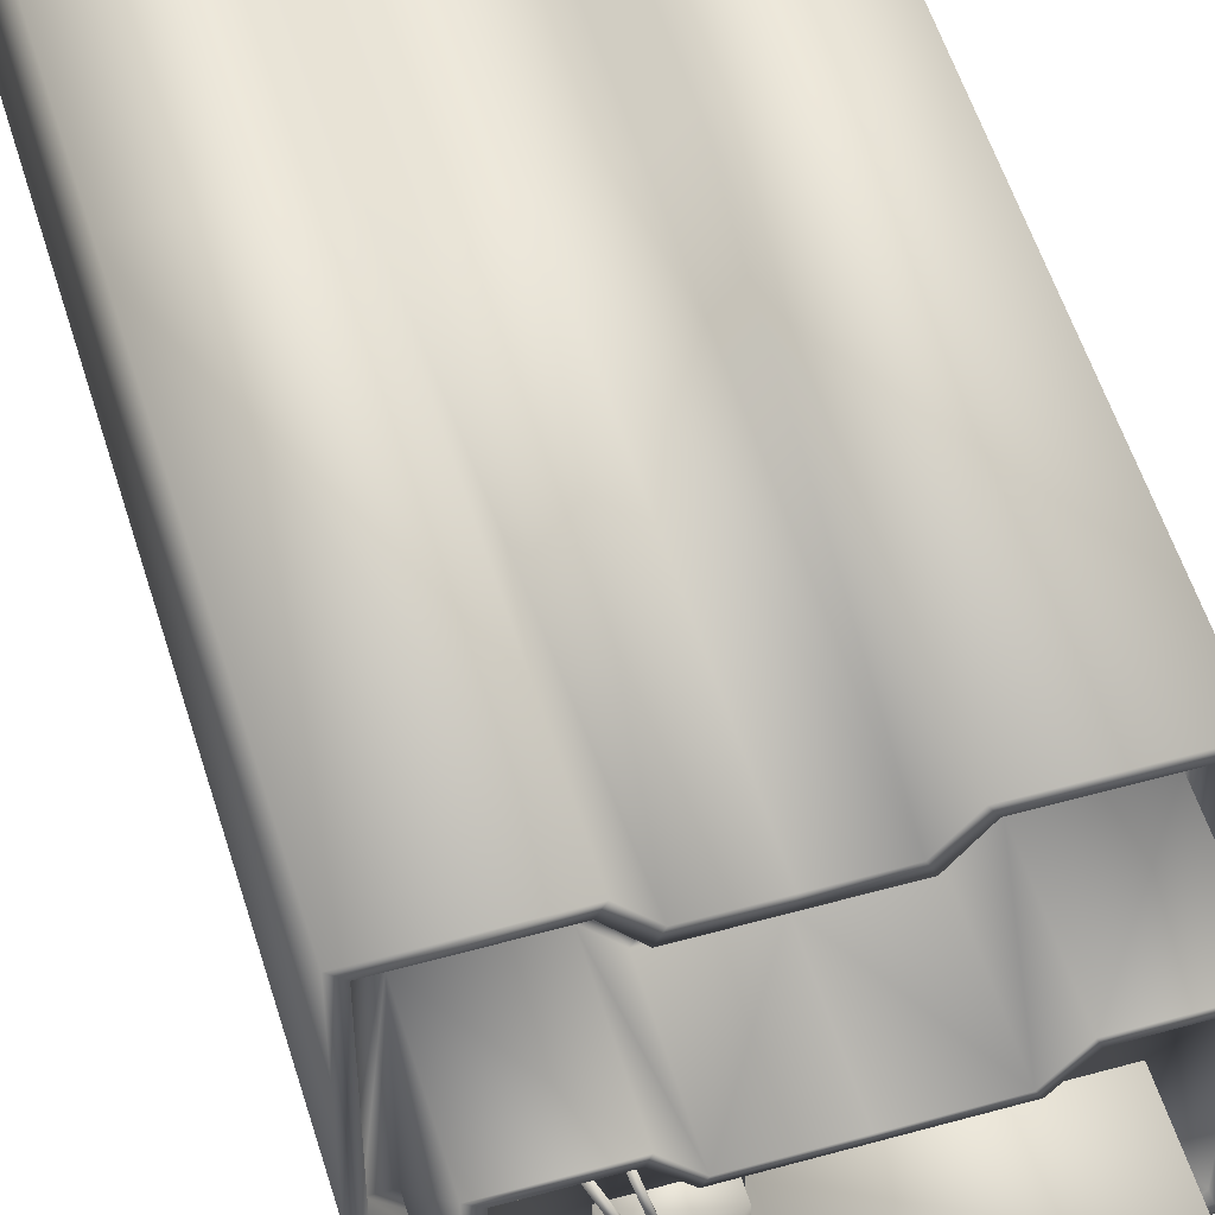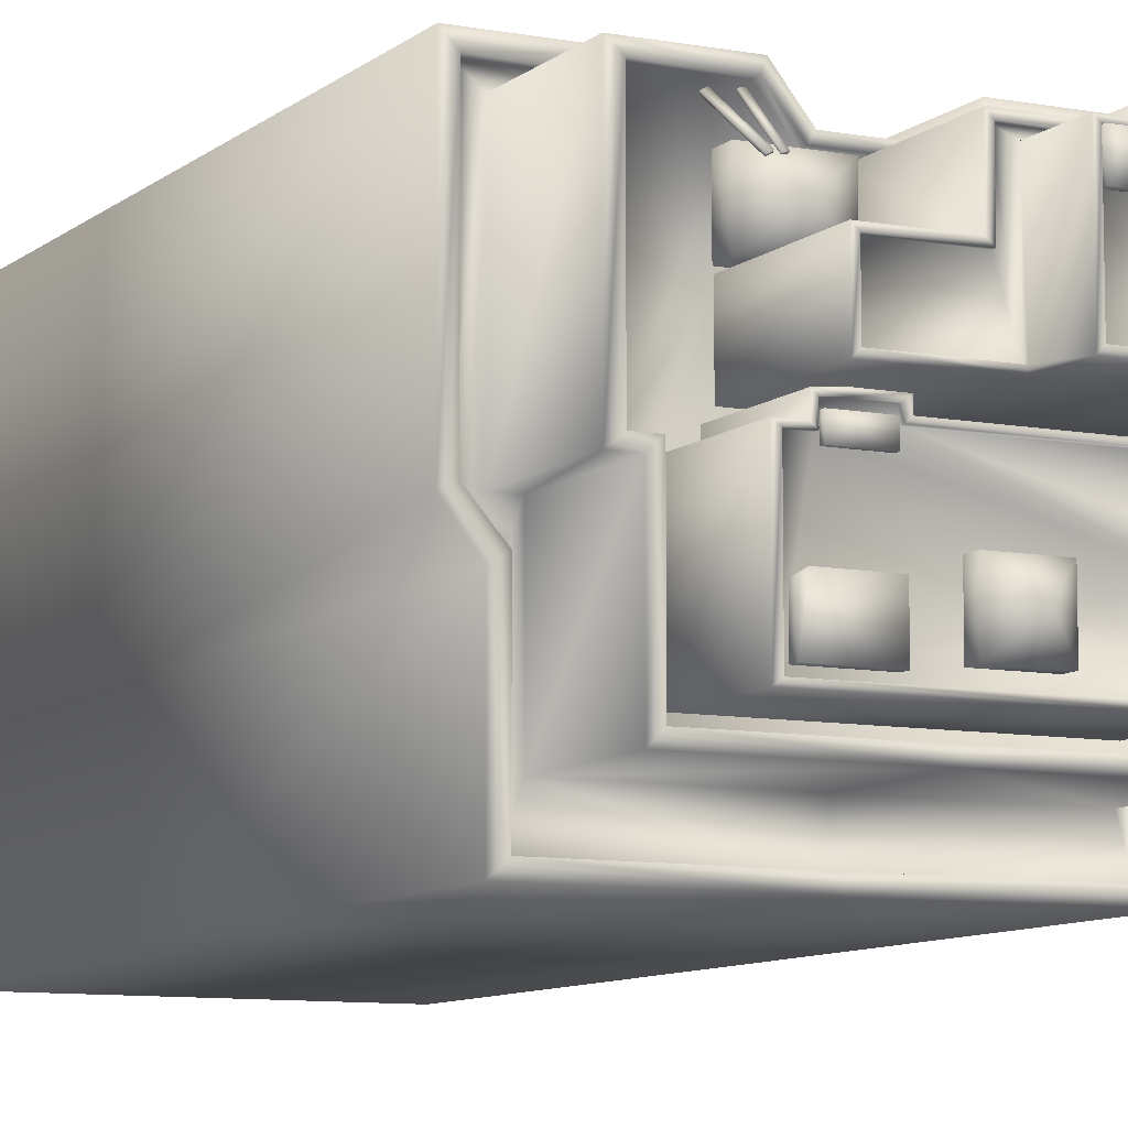
<metadata>
{"format":"obj","ext":"obj","renderer":"f3d","projection":"perspective","resolution":1024,"background":"white","views":[{"elev":53.7,"azim":163.4,"up":"+Z"},{"elev":-8.9,"azim":153.1,"up":"+Z"}]}
</metadata>
<code>
g febg_factory_001_building_06
v 2.089 10.89 -1.924
v -5.245e-06 10.89 -1.924
v -5.245e-06 10.89 -2.416
v 2.24 10.89 -2.417
v 2.24 11.02 -2.417
v -5.245e-06 11.02 -2.416
v -5.245e-06 11.02 -2.57
v 2.239 10.89 -0.593
v 2.089 10.89 -0.2277
v 2.358 10.89 -0.2276
v 2.587 10.89 -0.2046
v 2.358 10.89 2.211
v 2.408 11.02 -2.57
v -5.245e-06 5.508 -2.57
v 2.239 11.02 -0.593
v 2.587 10.89 2.41
v 1.272 10.89 2.211
v 2.408 11.02 -0.6951
v 2.587 11.02 -0.2046
v 2.408 5.508 -2.57
v 1.193 10.89 2.409
v 0.9443 10.89 1.8
v 2.587 11.02 2.41
v 2.408 -0.008841 -2.57
v -5.245e-06 -0.008841 -2.57
v 2.408 -0.008841 -0.6951
v 2.408 5.508 -0.6951
v 2.743 -0.008841 -0.2743
v 2.743 11.02 -0.2743
v 2.743 5.508 -0.2743
v 2.743 -0.008841 2.57
v 2.743 11.02 2.57
v 2.743 5.508 2.57
v 1.103 -0.008841 2.57
v 1.103 11.02 2.57
v 1.103 5.508 2.57
v 0.763 11.02 2.152
v 0.763 -0.008841 2.152
v 1.193 11.02 2.409
v 0.763 5.508 2.152
v -5.245e-06 -0.008841 2.152
v 0.8482 10.89 1.965
v -5.245e-06 10.89 1.799
v -5.245e-06 5.508 2.152
v 0.8482 11.02 1.965
v -5.245e-06 11.02 1.965
v -5.245e-06 10.89 1.965
v -0.8482 10.89 1.965
v -0.9443 10.89 1.8
v -0.763 5.508 2.152
v -0.763 11.02 2.152
v -0.763 -0.008841 2.152
v -5.245e-06 11.02 2.152
v -1.103 5.508 2.57
v -1.103 -0.008841 2.57
v -2.743 5.508 2.57
v -2.743 -0.008841 2.57
v -1.193 10.89 2.409
v -1.272 10.89 2.211
v -0.8482 11.02 1.965
v -1.193 11.02 2.409
v -1.103 11.02 2.57
v -2.743 5.508 -0.2743
v -2.743 -0.008841 -0.2743
v -2.587 10.89 2.41
v -2.358 10.89 2.211
v -2.587 11.02 2.41
v -2.743 11.02 2.57
v -2.408 5.508 -0.6951
v -2.408 -0.008841 -0.6951
v -2.743 11.02 -0.2743
v -2.587 10.89 -0.2046
v -2.358 10.89 -0.2276
v -2.587 11.02 -0.2046
v -2.408 5.508 -2.57
v -2.408 -0.008841 -2.57
v -2.408 11.02 -0.6951
v -2.239 10.89 -0.593
v -2.089 10.89 -0.2277
v -2.089 10.89 -1.924
v -2.239 11.02 -0.593
v -2.24 11.02 -2.417
v -5.245e-06 5.508 -2.57
v -5.245e-06 -0.008841 -2.57
v -2.408 11.02 -2.57
v -5.245e-06 11.02 -2.57
v -5.245e-06 11.02 -2.416
v -5.245e-06 10.89 -2.416
v -5.245e-06 10.89 -1.924
v -2.24 10.89 -2.417
v 2.207 12.32 -0.1045
v 2.21 12.32 2.087
v 1.321 12.32 2.087
v 1.004 12.32 1.698
v 1.954 12.32 -0.1049
v -5.245e-06 12.32 -0.1276
v -5.245e-06 12.32 1.698
v 1.954 12.32 -1.785
v -5.245e-06 12.32 -1.785
v -1.954 12.32 -1.785
v -1.954 12.32 -0.1049
v -1.004 12.32 1.698
v -2.207 12.32 -0.1045
v -1.321 12.32 2.087
v -2.21 12.32 2.087
v 2.089 10.89 -1.924
v -5.245e-06 12.43 -1.924
v -5.245e-06 10.89 -1.924
v 2.089 12.43 -1.924
v 2.089 12.43 -0.2277
v 2.089 10.89 -0.2277
v 1.954 12.43 -1.785
v -5.245e-06 12.43 -1.785
v -5.245e-06 12.32 -1.785
v 1.954 12.32 -1.785
v 1.954 12.32 -0.1049
v 1.954 12.43 -0.1049
v 2.207 12.32 -0.1045
v 2.207 12.43 -0.1045
v 2.21 12.32 2.087
v 2.358 12.43 -0.2276
v 2.358 10.89 -0.2276
v 2.21 12.43 2.087
v 1.321 12.32 2.087
v 2.358 12.43 2.211
v 2.358 10.89 2.211
v 1.321 12.43 2.087
v 1.004 12.32 1.698
v 1.272 12.43 2.211
v 1.272 10.89 2.211
v 1.004 12.43 1.698
v -5.245e-06 12.43 1.698
v -5.245e-06 12.32 1.698
v -1.004 12.32 1.698
v 0.9443 12.43 1.8
v 0.9443 10.89 1.8
v -5.245e-06 10.89 1.799
v -5.245e-06 12.43 1.799
v -0.9443 12.43 1.8
v -0.9443 10.89 1.8
v -1.272 10.89 2.211
v -1.004 12.43 1.698
v -1.272 12.43 2.211
v -2.358 10.89 2.211
v -1.321 12.43 2.087
v -1.321 12.32 2.087
v -2.358 12.43 2.211
v -2.358 10.89 -0.2276
v -2.21 12.43 2.087
v -2.21 12.32 2.087
v -2.358 12.43 -0.2276
v -2.089 10.89 -0.2277
v -2.207 12.43 -0.1045
v -2.207 12.32 -0.1045
v -2.089 12.43 -0.2277
v -2.089 10.89 -1.924
v -1.954 12.43 -0.1049
v -1.954 12.32 -0.1049
v -2.089 12.43 -1.924
v -1.954 12.43 -1.785
v -1.954 12.32 -1.785
v -5.245e-06 12.32 -1.785
v -5.245e-06 12.43 -1.785
v -5.245e-06 12.43 -1.924
v -5.245e-06 10.89 -1.924
v -1.864 12.45 -0.8224
v -1.453 12.32 -0.8224
v -1.864 12.32 -0.8224
v -1.453 12.45 -0.8224
v -1.489 12.59 -1.196
v -1.489 12.59 -1.282
v -1.453 12.45 -1.652
v -1.864 12.45 -1.652
v -1.864 12.32 -0.8224
v -1.864 12.32 -1.652
v -1.453 12.32 -1.652
v -1.453 12.32 -0.8224
v -1.453 12.45 -0.8224
v -1.453 12.45 -1.652
v -1.864 12.32 -1.652
v -1.453 12.32 -1.652
v -1.453 12.45 -1.652
v -1.864 12.45 -1.652
v 1.573 13.58 -0.1154
v 1.573 13.52 -0.1154
v 1.09 13.52 -0.1155
v 1.09 13.58 -0.1155
v 1.573 13.58 -0.3209
v 1.09 13.58 -0.3208
v 1.09 13.52 -0.3208
v 1.09 13.52 -0.1155
v 1.573 13.58 -0.3209
v 1.573 13.52 -0.3209
v 1.573 13.52 -0.1154
v 1.573 13.58 -0.1154
v 1.09 13.58 -0.3208
v 1.09 13.52 -0.3208
v 1.573 13.52 -0.3209
v 1.573 13.58 -0.3209
v 0.6539 13.7 -0.8596
v 0.6539 13.52 -0.8596
v 0.009073 13.52 -0.8598
v 0.009073 13.7 -0.8598
v 0.3315 13.93 -1.18
v 0.6539 13.7 -1.501
v 0.00904 13.7 -1.501
v 0.00904 13.52 -1.501
v 0.009073 13.52 -0.8598
v 0.6539 13.7 -1.501
v 0.6539 13.52 -1.501
v 0.6539 13.52 -0.8596
v 0.6539 13.7 -0.8596
v 0.00904 13.7 -1.501
v 0.00904 13.52 -1.501
v 0.6539 13.52 -1.501
v 0.6539 13.7 -1.501
v 1.78 13.63 -1.554
v 1.78 13.52 -1.554
v 1.78 13.52 -1.072
v 1.78 13.63 -1.072
v 1.07 13.63 -1.554
v 1.07 13.52 -1.554
v 1.78 13.52 -1.554
v 1.78 13.63 -1.554
v 1.07 13.63 -1.017
v 1.07 13.52 -1.017
v 1.07 13.52 -1.554
v 1.07 13.63 -1.554
v 1.702 13.63 -1.017
v 1.78 13.63 -1.554
v 1.78 13.63 -1.072
v 1.07 13.52 -1.017
v 1.702 13.52 -1.017
v 1.78 13.63 -1.072
v 1.78 13.52 -1.072
v 1.588 12.58 1.633
v 1.588 12.32 1.633
v 0.7504 12.32 1.633
v 0.7504 12.58 1.633
v 1.169 12.82 1.285
v 1.588 12.58 0.937
v 0.7504 12.58 0.937
v 0.7504 12.32 0.937
v 0.7504 12.32 1.633
v 1.588 12.58 0.937
v 1.588 12.32 0.937
v 1.588 12.32 1.633
v 1.588 12.58 1.633
v 0.7504 12.58 0.937
v 0.7504 12.32 0.937
v 1.588 12.32 0.937
v 1.588 12.58 0.937
v 1.366 12.34 2.03
v 1.243 12.64 1.594
v 1.298 12.64 1.58
v 1.421 12.34 2.016
v 1.363 12.32 2.016
v 1.366 12.34 2.03
v 1.421 12.34 2.016
v 1.418 12.32 2.002
v 1.421 12.34 2.016
v 1.298 12.64 1.58
v 1.295 12.62 1.566
v 1.295 12.62 1.566
v 1.298 12.64 1.58
v 1.243 12.64 1.594
v 1.24 12.62 1.58
v 1.24 12.62 1.58
v 1.243 12.64 1.594
v 1.366 12.34 2.03
v 1.363 12.32 2.016
v 1.619 12.34 2.003
v 1.427 12.68 1.545
v 1.673 12.34 1.971
v 1.373 12.68 1.577
v 1.419 12.66 1.531
v 1.365 12.66 1.562
v 1.365 12.66 1.562
v 1.611 12.32 1.989
v 1.611 12.32 1.989
v 1.619 12.34 2.003
v 1.673 12.34 1.971
v 1.665 12.32 1.957
v 1.665 12.32 1.957
v 1.673 12.34 1.971
v 1.427 12.68 1.545
v 1.419 12.66 1.531
v -1.574 13.83 0.1773
v -1.046 13.83 0.1773
v -1.046 13.83 1.476
v -1.575 13.83 1.564
v 0.4303 13.83 1.476
v 0.631 13.83 1.564
v 0.4304 13.83 0.1773
v 0.631 13.83 0.8264
v 1.511 13.83 0.1773
v 1.511 13.83 0.8264
v -1.649 13.88 1.631
v 0.7017 12.31 1.632
v -1.649 12.31 1.631
v 0.7017 13.88 1.632
v 0.631 13.88 1.564
v -1.575 13.88 1.564
v -1.575 13.83 1.564
v 0.631 13.83 1.564
v 0.631 13.83 0.8264
v 0.7017 13.88 0.8879
v 0.7017 12.31 0.8879
v 0.631 13.88 0.8264
v 1.511 13.83 0.8264
v 1.511 13.88 0.8264
v 1.511 13.83 0.1773
v 1.511 13.88 0.1773
v 1.577 13.88 0.1082
v 1.577 13.88 0.8879
v 1.577 12.31 0.8879
v 1.577 12.31 0.1082
v -1.649 13.88 0.1083
v -1.649 12.31 1.631
v -1.649 12.31 0.1083
v -1.649 13.88 1.631
v -1.574 13.88 0.1773
v -1.575 13.88 1.564
v -1.575 13.83 1.564
v -1.574 13.83 0.1773
v -1.574 13.88 0.1773
v -1.046 13.83 0.1773
v -1.574 13.83 0.1773
v -1.046 13.88 0.1773
v -1.047 13.88 0.1083
v -1.649 13.88 0.1083
v -1.649 12.31 0.1083
v 0.4304 13.88 0.1083
v 1.577 12.31 0.1082
v 1.577 13.88 0.1082
v 1.511 13.88 0.1773
v 0.4304 13.88 0.1773
v 1.511 13.83 0.1773
v 0.4304 13.83 0.1773
v 0.3665 14.52 1.422
v -0.9815 14.52 0.1773
v 0.3664 14.52 0.1773
v -0.9816 14.52 1.422
v -0.9815 14.57 0.1773
v -0.9816 14.57 1.422
v -0.9816 14.57 1.422
v 0.3665 14.57 1.422
v -1.047 14.57 0.1082
v 0.4303 14.57 1.476
v -1.046 14.57 1.476
v -1.046 13.83 1.476
v 0.4303 13.83 1.476
v -1.046 14.57 1.476
v -1.046 13.88 0.1773
v -1.047 13.88 0.1083
v -1.046 13.83 0.1773
v -1.046 13.83 1.476
v 0.4303 13.83 1.476
v 0.4304 13.88 0.1773
v 0.4304 13.83 0.1773
v 0.4303 14.57 1.476
v 0.4304 14.57 0.1082
v 0.4304 13.88 0.1083
v 0.3665 14.57 1.422
v 0.3664 14.57 0.1773
v 0.3664 14.52 0.1773
v 0.3665 14.52 1.422
v 0.4304 13.88 0.1083
v -1.047 14.57 0.1082
v -1.047 13.88 0.1083
v 0.4304 14.57 0.1082
v 0.3664 14.57 0.1773
v -0.9815 14.57 0.1773
v -0.9815 14.52 0.1773
v 0.3664 14.52 0.1773
v 0.3594 14.6 1.414
v 0.3594 14.52 1.414
v 0.1004 14.52 1.414
v 0.1004 14.6 1.414
v 0.3594 14.6 1.058
v 0.1004 14.6 1.058
v 0.1004 14.52 1.058
v 0.1004 14.52 1.414
v 0.3594 14.6 1.058
v 0.3594 14.52 1.058
v 0.3594 14.52 1.414
v 0.3594 14.6 1.414
v 0.1004 14.6 1.058
v 0.1004 14.52 1.058
v 0.3594 14.52 1.058
v 0.3594 14.6 1.058
v -0.9404 13.52 -0.6622
v -1.285 13.52 -0.1644
v -1.291 13.52 -0.6621
v 1.062 13.52 -0.1642
v -0.9405 13.52 -0.8915
v 1.613 13.52 -0.2435
v 1.396 13.52 -0.03609
v 1.062 13.52 -0.03629
v 1.613 13.52 -0.0523
v 1.845 13.52 -1.631
v 1.846 13.52 -0.2436
v -1.102 13.52 -1.316
v -1.101 13.52 -1.627
v -1.186 13.52 -1.309
v -1.186 13.52 -0.8914
v 1.923 12.31 -1.691
v -1.177 13.59 -1.691
v -1.177 12.31 -1.691
v 1.923 13.59 -1.691
v 1.845 13.59 -1.631
v -1.101 13.59 -1.627
v -1.101 13.52 -1.627
v 1.845 13.52 -1.631
v -1.177 13.59 -1.691
v -1.177 12.31 -1.356
v -1.177 12.31 -1.691
v -1.177 13.59 -1.356
v -1.276 12.31 -1.356
v -1.101 13.59 -1.627
v -1.276 13.59 -1.356
v -1.276 12.31 -0.8477
v -1.276 13.59 -0.8477
v -1.048 12.31 -0.8477
v -1.186 13.59 -1.309
v -1.102 13.59 -1.316
v -1.102 13.52 -1.316
v -1.101 13.52 -1.627
v -1.186 13.52 -1.309
v -1.186 13.52 -0.8914
v -1.186 13.59 -0.8914
v -0.9405 13.52 -0.8915
v -1.048 13.59 -0.8477
v -1.048 12.31 -0.718
v -0.9405 13.59 -0.8915
v -0.9404 13.52 -0.6622
v -1.048 13.59 -0.718
v -1.365 12.31 -0.718
v -0.9404 13.59 -0.6622
v -1.291 13.52 -0.6621
v -1.291 13.59 -0.6621
v -1.285 13.52 -0.1644
v -1.285 13.59 -0.1644
v -1.365 13.59 -0.718
v -1.365 12.31 -0.1111
v -1.365 13.59 -0.1111
v -1.365 13.59 -0.1111
v 1.004 12.31 -0.1112
v -1.365 12.31 -0.1111
v 1.004 13.59 -0.1112
v -1.285 13.59 -0.1644
v 1.062 13.59 -0.1642
v 1.062 13.52 -0.1642
v -1.285 13.52 -0.1644
v 1.004 13.59 -0.1112
v 1.004 12.31 0.01629
v 1.004 12.31 -0.1112
v 1.004 13.59 0.01629
v 1.396 12.31 0.01623
v 1.062 13.59 -0.1642
v 1.396 13.59 0.01623
v 1.67 12.31 -0.00684
v 1.67 13.59 -0.00684
v 1.67 12.31 -0.1969
v 1.396 13.59 -0.03609
v 1.062 13.59 -0.03629
v 1.062 13.52 -0.03629
v 1.062 13.52 -0.1642
v 1.396 13.52 -0.03609
v 1.613 13.52 -0.0523
v 1.613 13.59 -0.0523
v 1.613 13.52 -0.2435
v 1.613 13.59 -0.2435
v 1.846 13.52 -0.2436
v 1.846 13.59 -0.2436
v 1.67 13.59 -0.1969
v 1.923 13.59 -0.1969
v 1.923 12.31 -0.1969
v 1.923 13.59 -0.1969
v 1.923 12.31 -1.691
v 1.923 12.31 -0.1969
v 1.923 13.59 -1.691
v 1.846 13.59 -0.2436
v 1.845 13.59 -1.631
v 1.845 13.52 -1.631
v 1.846 13.52 -0.2436
g febg_factory_001_building_06_0
f 3 2 1
f 4 3 1
f 4 5 3
f 5 6 3
f 7 6 5
f 4 1 8
f 5 4 8
f 1 9 8
f 10 8 9
f 10 11 8
f 11 10 12
f 13 7 5
f 14 7 13
f 15 5 8
f 15 8 11
f 16 11 12
f 16 12 17
f 18 13 5
f 15 18 5
f 19 15 11
f 19 11 16
f 15 19 18
f 20 14 13
f 20 13 18
f 21 16 17
f 21 17 22
f 23 19 16
f 23 16 21
f 14 20 24
f 25 14 24
f 24 20 26
f 20 27 26
f 27 20 18
f 26 27 28
f 19 29 18
f 27 18 29
f 19 23 29
f 27 30 28
f 30 27 29
f 28 30 31
f 30 29 32
f 23 32 29
f 30 33 31
f 33 30 32
f 31 33 34
f 35 32 23
f 33 32 35
f 33 36 34
f 36 33 35
f 36 35 37
f 34 36 38
f 39 35 23
f 35 39 37
f 39 23 21
f 36 40 38
f 40 36 37
f 38 40 41
f 39 21 42
f 42 21 22
f 42 22 43
f 40 44 41
f 44 40 37
f 39 45 37
f 45 39 42
f 37 45 46
f 46 45 42
f 47 42 43
f 47 46 42
f 48 47 43
f 47 48 46
f 49 48 43
f 41 44 50
f 51 50 44
f 52 41 50
f 53 44 37
f 53 37 46
f 53 51 44
f 51 53 46
f 52 50 54
f 50 51 54
f 55 52 54
f 55 54 56
f 57 55 56
f 48 49 58
f 49 59 58
f 48 60 46
f 60 51 46
f 61 60 48
f 60 61 51
f 58 61 48
f 51 62 54
f 61 62 51
f 54 62 56
f 57 56 63
f 64 57 63
f 58 59 65
f 59 66 65
f 67 61 58
f 62 61 67
f 65 67 58
f 62 68 56
f 56 68 63
f 68 62 67
f 64 63 69
f 70 64 69
f 68 71 63
f 71 68 67
f 63 71 69
f 72 65 66
f 73 72 66
f 74 67 65
f 74 71 67
f 72 74 65
f 70 69 75
f 76 70 75
f 71 77 69
f 77 71 74
f 69 77 75
f 72 73 78
f 78 73 79
f 79 80 78
f 81 74 72
f 81 77 74
f 78 81 72
f 77 81 82
f 82 81 78
f 76 75 83
f 84 76 83
f 77 85 75
f 75 85 83
f 85 77 82
f 85 86 83
f 86 85 82
f 87 86 82
f 88 87 82
f 89 88 80
f 80 90 78
f 90 82 78
f 88 90 80
f 90 88 82
f 93 92 91
f 94 93 91
f 95 94 91
f 95 96 94
f 96 97 94
f 96 95 98
f 99 96 98
f 96 99 100
f 101 96 100
f 102 97 96
f 101 102 96
f 101 103 102
f 103 104 102
f 105 104 103
f 108 107 106
f 107 109 106
f 109 110 106
f 110 111 106
f 112 109 107
f 113 112 107
f 112 113 114
f 115 112 114
f 112 115 116
f 112 117 109
f 117 112 116
f 117 110 109
f 117 116 118
f 119 117 118
f 117 119 110
f 119 118 120
f 110 121 111
f 119 121 110
f 121 122 111
f 123 119 120
f 119 123 121
f 123 120 124
f 121 125 122
f 123 125 121
f 125 126 122
f 127 123 124
f 123 127 125
f 127 124 128
f 125 129 126
f 127 129 125
f 129 130 126
f 131 127 128
f 127 131 129
f 132 131 128
f 133 132 128
f 133 134 132
f 129 135 130
f 131 135 129
f 131 132 135
f 135 136 130
f 136 135 137
f 135 138 137
f 132 138 135
f 137 138 139
f 138 132 139
f 140 137 139
f 140 139 141
f 134 142 132
f 132 142 139
f 139 143 141
f 139 142 143
f 141 143 144
f 145 142 134
f 142 145 143
f 146 145 134
f 143 147 144
f 143 145 147
f 144 147 148
f 149 145 146
f 145 149 147
f 150 149 146
f 147 151 148
f 147 149 151
f 148 151 152
f 153 149 150
f 149 153 151
f 154 153 150
f 151 155 152
f 151 153 155
f 152 155 156
f 157 153 154
f 153 157 155
f 158 157 154
f 155 159 156
f 155 157 159
f 160 157 158
f 157 160 159
f 161 160 158
f 161 162 160
f 162 163 160
f 160 163 164
f 159 160 164
f 156 159 164
f 165 156 164
f 168 167 166
f 167 169 166
f 166 169 170
f 171 170 169
f 172 171 169
f 172 173 171
f 171 173 170
f 173 166 170
f 174 166 173
f 175 174 173
f 178 177 176
f 179 178 176
f 182 181 180
f 183 182 180
f 186 185 184
f 187 186 184
f 184 188 187
f 188 189 187
f 189 190 187
f 190 191 187
f 194 193 192
f 195 194 192
f 198 197 196
f 199 198 196
f 202 201 200
f 203 202 200
f 200 204 203
f 205 204 200
f 206 204 205
f 203 204 206
f 206 207 203
f 207 208 203
f 211 210 209
f 212 211 209
f 215 214 213
f 216 215 213
f 219 218 217
f 220 219 217
f 223 222 221
f 224 223 221
f 227 226 225
f 228 227 225
f 225 229 228
f 229 230 228
f 231 230 229
f 225 232 229
f 232 233 229
f 229 233 234
f 233 235 234
f 238 237 236
f 239 238 236
f 236 240 239
f 241 240 236
f 242 240 241
f 239 240 242
f 242 243 239
f 243 244 239
f 247 246 245
f 248 247 245
f 251 250 249
f 252 251 249
f 255 254 253
f 256 255 253
f 259 258 257
f 260 259 257
f 262 261 260
f 263 262 260
f 266 265 264
f 267 266 264
f 270 269 268
f 271 270 268
f 274 273 272
f 273 275 272
f 275 273 276
f 277 275 276
f 272 275 278
f 279 272 278
f 282 281 280
f 283 282 280
f 286 285 284
f 287 286 284
f 290 289 288
f 291 290 288
f 292 290 291
f 293 292 291
f 294 292 293
f 295 294 293
f 296 294 295
f 297 296 295
f 300 299 298
f 299 301 298
f 298 301 302
f 303 298 302
f 304 303 302
f 305 304 302
f 305 302 306
f 307 301 299
f 301 307 302
f 308 307 299
f 302 309 306
f 307 309 302
f 306 309 310
f 309 311 310
f 309 307 311
f 310 311 312
f 311 313 312
f 313 311 314
f 315 307 308
f 307 315 311
f 311 315 314
f 316 315 308
f 317 314 315
f 316 317 315
f 320 319 318
f 319 321 318
f 322 318 321
f 323 322 321
f 322 323 324
f 325 322 324
f 328 327 326
f 327 329 326
f 326 329 330
f 331 326 330
f 331 330 332
f 332 330 333
f 334 332 333
f 333 335 334
f 335 333 336
f 333 337 336
f 338 336 337
f 339 338 337
f 342 341 340
f 341 343 340
f 341 344 343
f 344 345 343
f 343 346 340
f 346 347 340
f 344 348 345
f 349 347 346
f 350 349 346
f 349 350 351
f 352 349 351
f 348 353 345
f 353 348 354
f 354 348 355
f 353 354 356
f 357 353 356
f 360 359 358
f 359 361 358
f 359 362 361
f 363 362 359
f 361 362 364
f 362 365 364
f 364 365 366
f 367 364 366
f 370 369 368
f 369 371 368
f 371 369 372
f 369 373 372
f 372 373 374
f 375 372 374
f 378 377 376
f 379 378 376
f 376 380 379
f 380 381 379
f 381 382 379
f 382 383 379
f 386 385 384
f 387 386 384
f 390 389 388
f 391 390 388
f 394 393 392
f 393 395 392
f 392 395 396
f 395 397 396
f 398 397 395
f 399 398 395
f 400 397 398
f 396 397 401
f 397 402 401
f 403 396 401
f 404 403 401
f 396 403 405
f 406 396 405
f 409 408 407
f 408 410 407
f 411 410 408
f 412 411 408
f 411 412 413
f 414 411 413
f 417 416 415
f 416 418 415
f 416 419 418
f 415 418 420
f 419 421 418
f 419 422 421
f 422 423 421
f 422 424 423
f 421 425 418
f 421 423 425
f 418 426 420
f 425 426 418
f 420 426 427
f 428 420 427
f 427 426 429
f 426 425 429
f 429 425 430
f 425 431 430
f 423 431 425
f 430 431 432
f 424 433 423
f 423 433 431
f 424 434 433
f 431 435 432
f 433 435 431
f 432 435 436
f 434 437 433
f 433 437 435
f 434 438 437
f 435 439 436
f 437 439 435
f 436 439 440
f 439 441 440
f 439 437 441
f 440 441 442
f 441 443 442
f 438 444 437
f 437 444 441
f 441 444 443
f 438 445 444
f 444 446 443
f 445 446 444
f 449 448 447
f 448 450 447
f 451 447 450
f 452 451 450
f 451 452 453
f 454 451 453
f 457 456 455
f 456 458 455
f 456 459 458
f 460 455 458
f 459 461 458
f 459 462 461
f 462 463 461
f 462 464 463
f 458 461 465
f 461 463 465
f 466 460 458
f 466 458 465
f 460 466 467
f 468 460 467
f 467 466 469
f 466 465 469
f 469 465 470
f 465 471 470
f 463 471 465
f 470 471 472
f 471 473 472
f 473 471 463
f 472 473 474
f 473 475 474
f 476 473 463
f 475 473 476
f 464 476 463
f 477 475 476
f 464 478 476
f 478 477 476
f 481 480 479
f 480 482 479
f 479 482 483
f 482 484 483
f 483 484 485
f 486 483 485

</code>
